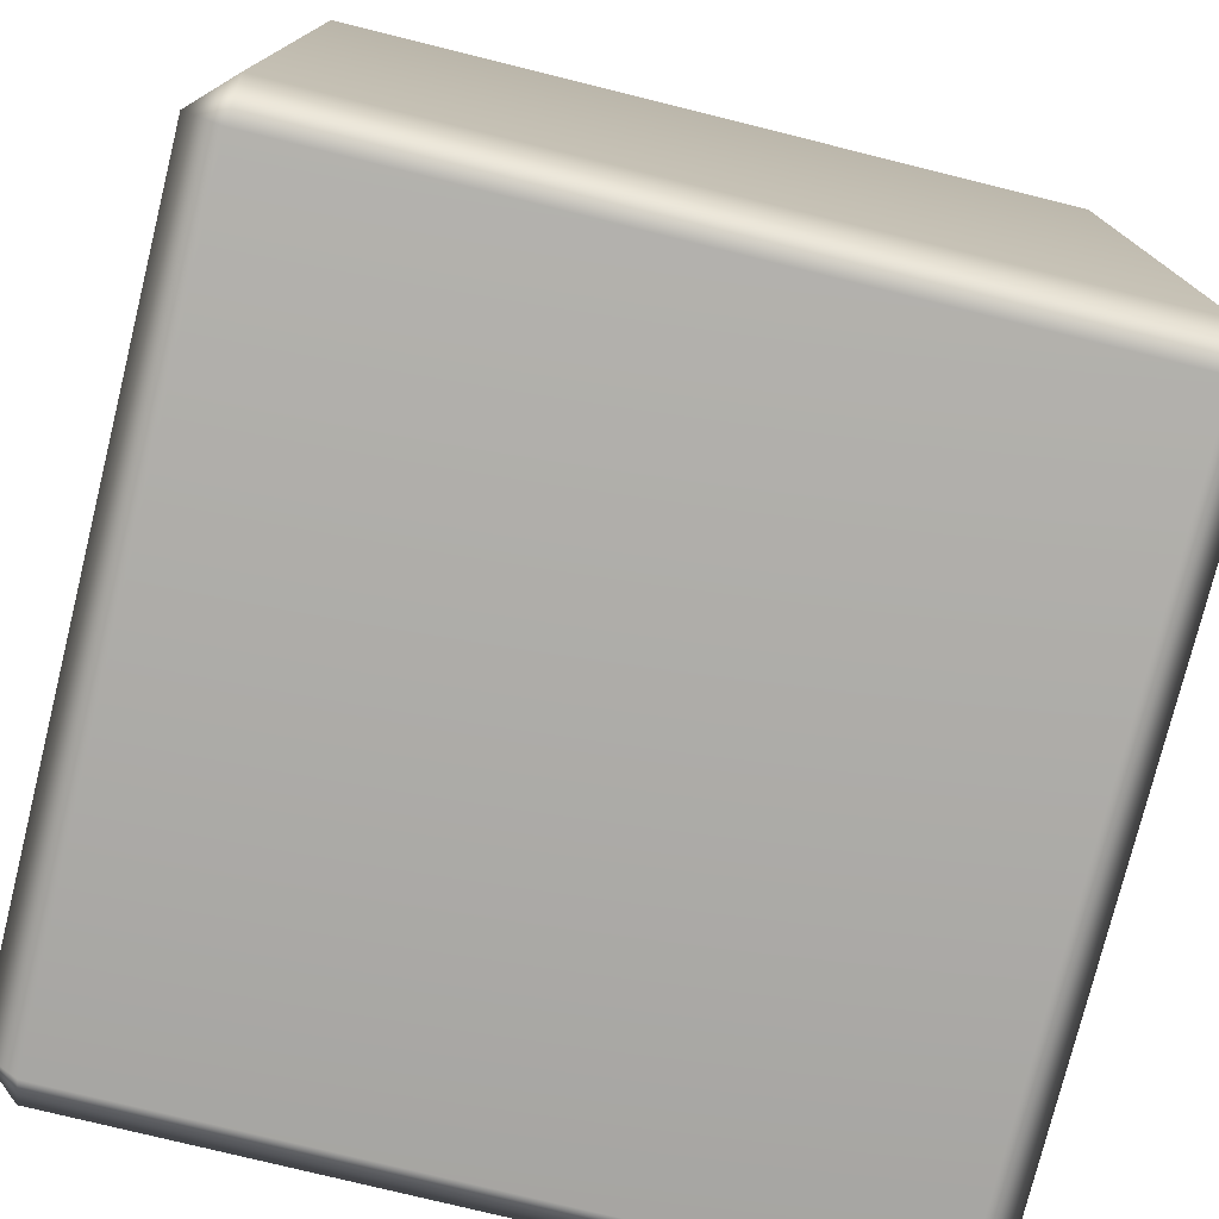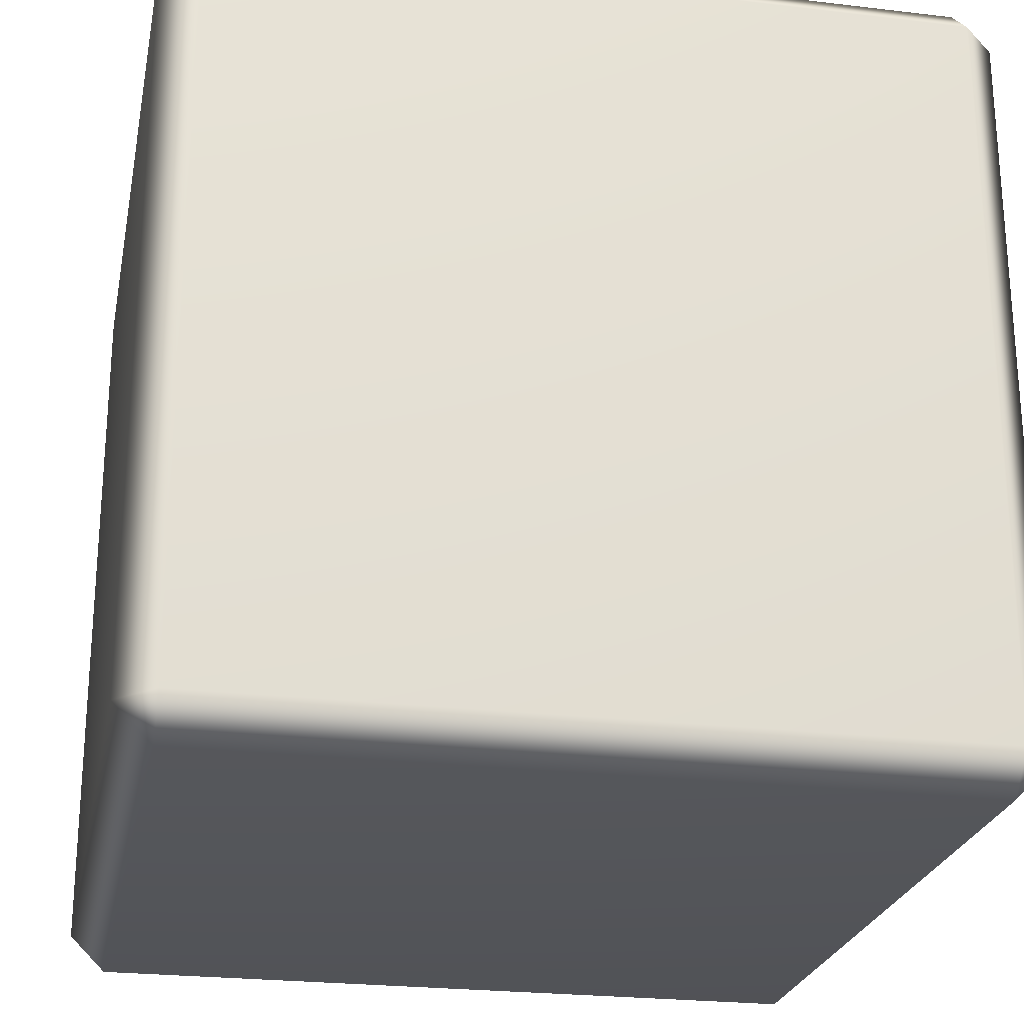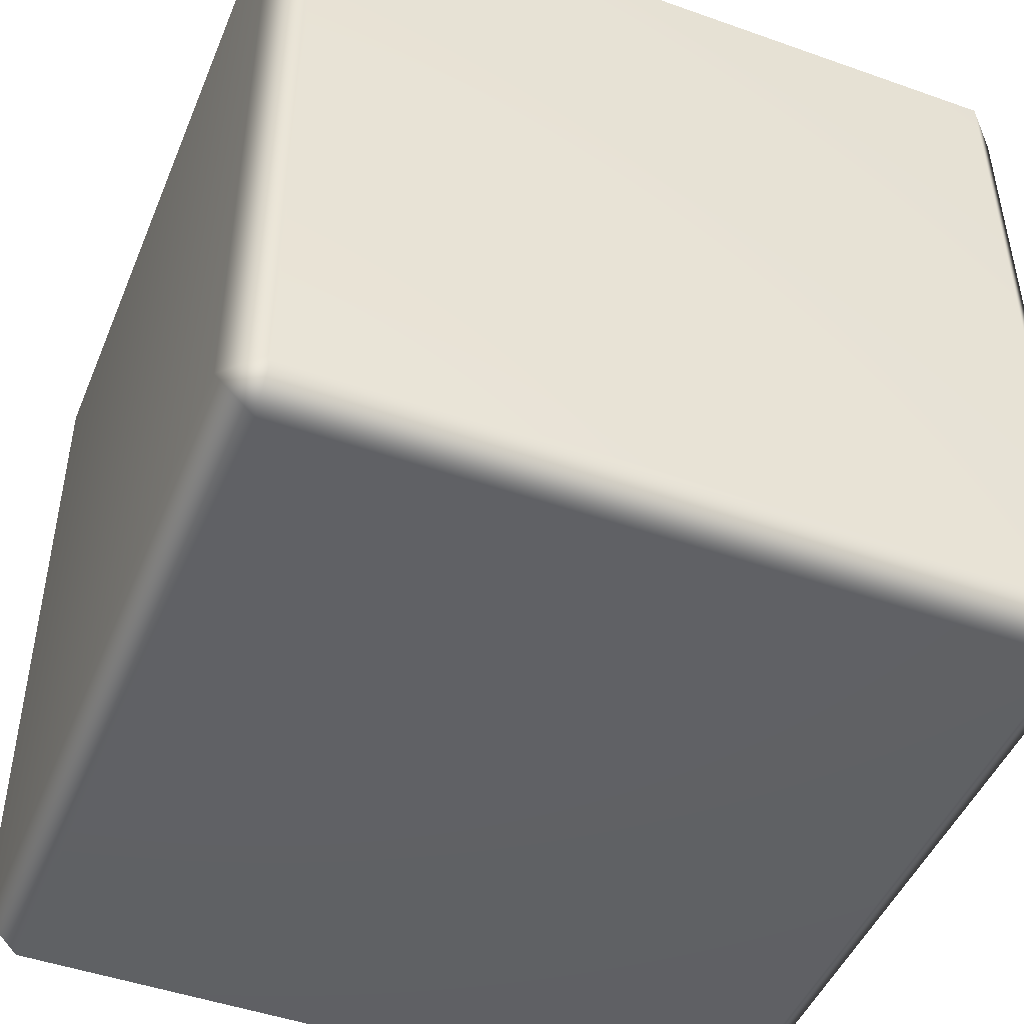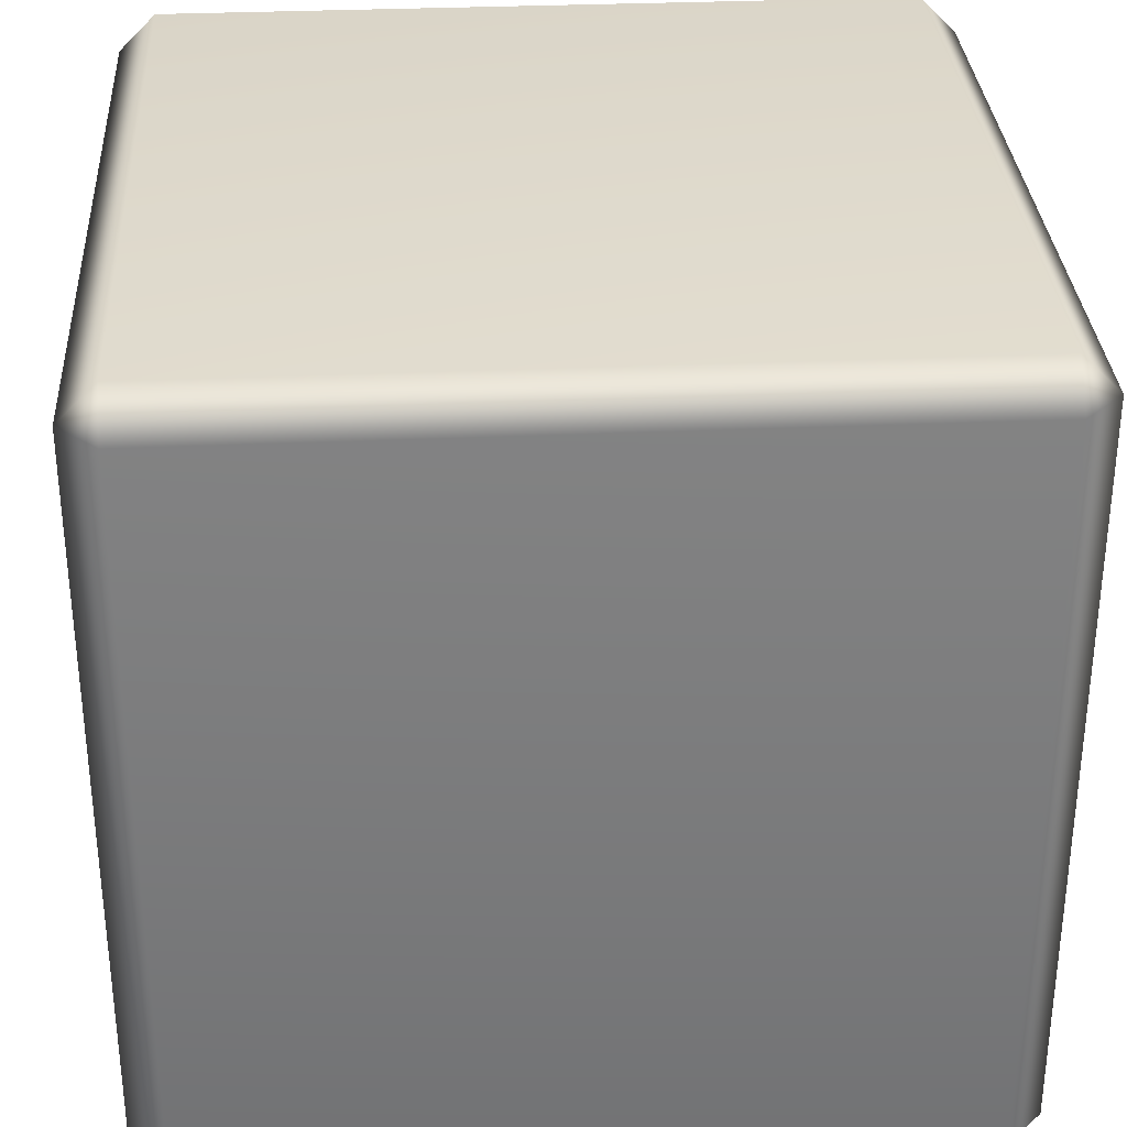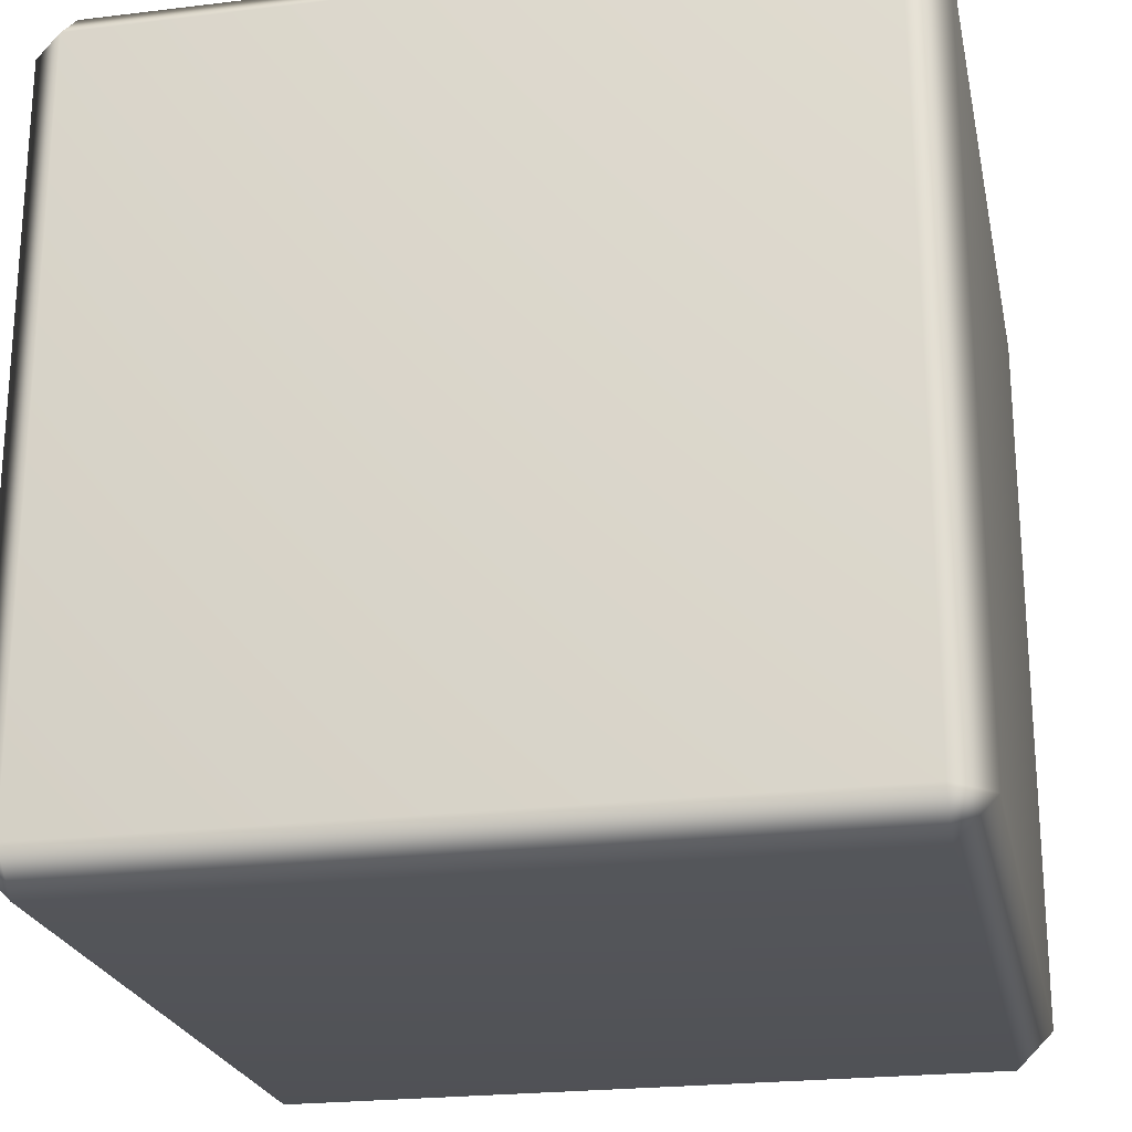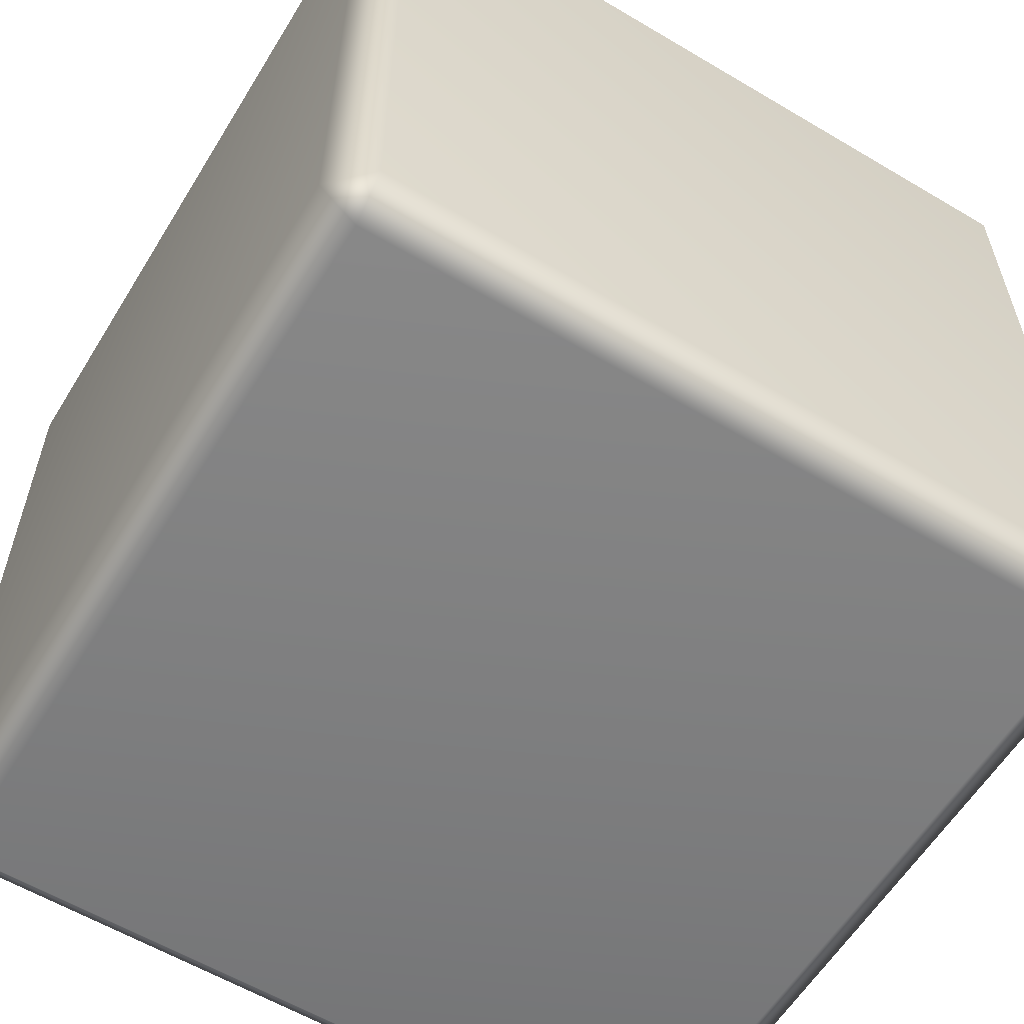
<metadata>
{"format":"obj","ext":"obj","renderer":"f3d","projection":"perspective","resolution":1024,"background":"white","views":[{"elev":-76.6,"azim":166.1,"up":"+Y"},{"elev":-24.3,"azim":-11.1,"up":"+Z"},{"elev":-47.1,"azim":-111.9,"up":"+Y"},{"elev":32.0,"azim":-3.5,"up":"+Z"},{"elev":-22.9,"azim":-78.3,"up":"+Y"},{"elev":-59.3,"azim":148.6,"up":"+Y"}]}
</metadata>
<code>
o bevelCube
v -1.02 1.02 1.116
v -1.02 1.121 1.014
v -1.122 1.02 1.014
v -1.02 1.121 -1.014
v -1.02 1.02 -1.116
v -1.122 1.02 -1.014
v -1.02 -1.02 1.116
v -1.122 -1.02 1.014
v -1.02 -1.121 1.014
v -1.02 -1.02 -1.116
v -1.02 -1.121 -1.014
v -1.122 -1.02 -1.014
v 1.02 1.02 1.116
v 1.122 1.02 1.014
v 1.02 1.121 1.014
v 1.02 1.02 -1.116
v 1.02 1.121 -1.014
v 1.122 1.02 -1.014
v 1.02 -1.02 1.116
v 1.02 -1.121 1.014
v 1.122 -1.02 1.014
v 1.02 -1.02 -1.116
v 1.122 -1.02 -1.014
v 1.02 -1.121 -1.014
f 15 17 4 2
f 21 23 18 14
f 22 10 5 16
f 3 6 12 8
f 9 11 24 20
f 1 2 3
f 4 5 6
f 7 8 9
f 10 11 12
f 13 14 15
f 16 17 18
f 19 20 21
f 22 23 24
f 7 1 3 8
f 2 4 6 3
f 5 10 12 6
f 11 9 8 12
f 19 7 9 20
f 10 22 24 11
f 23 21 20 24
f 13 19 21 14
f 22 16 18 23
f 17 15 14 18
f 1 13 15 2
f 16 5 4 17
f 7 19 13 1

</code>
